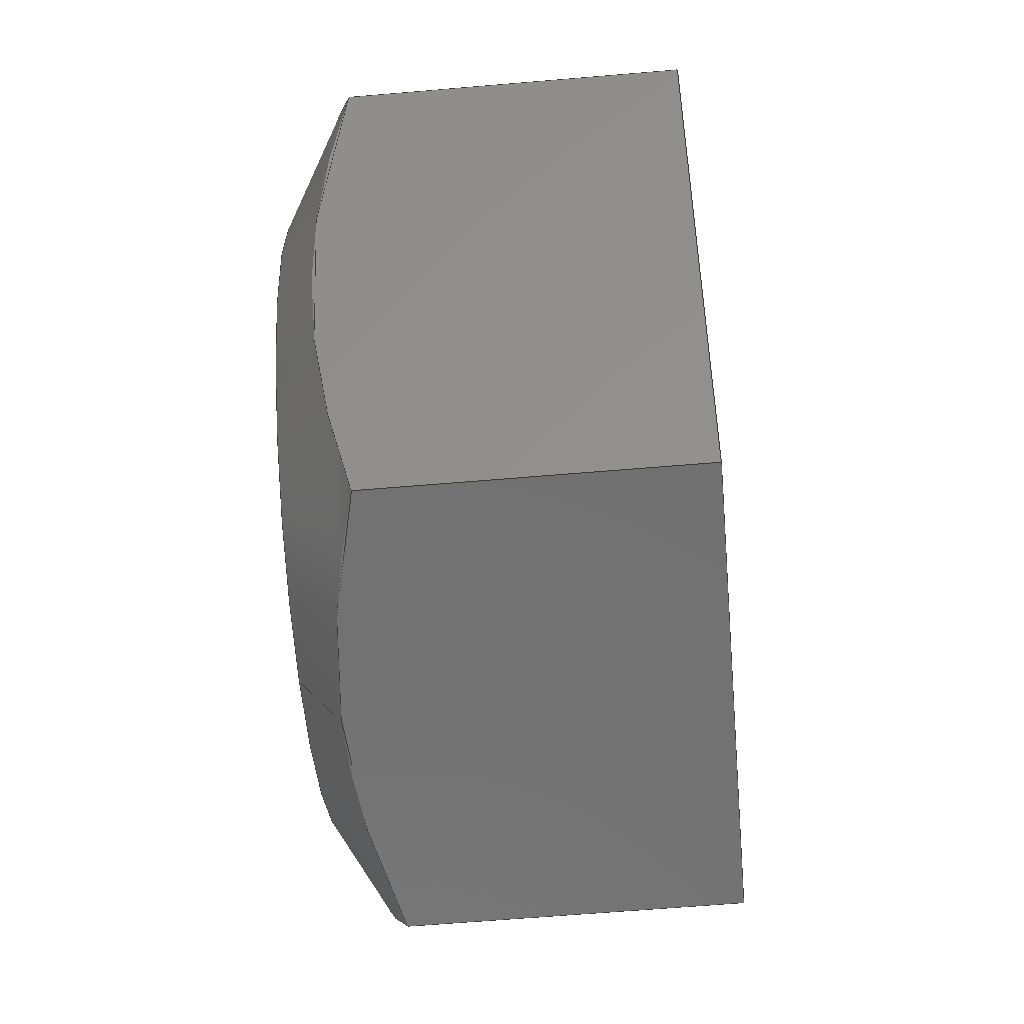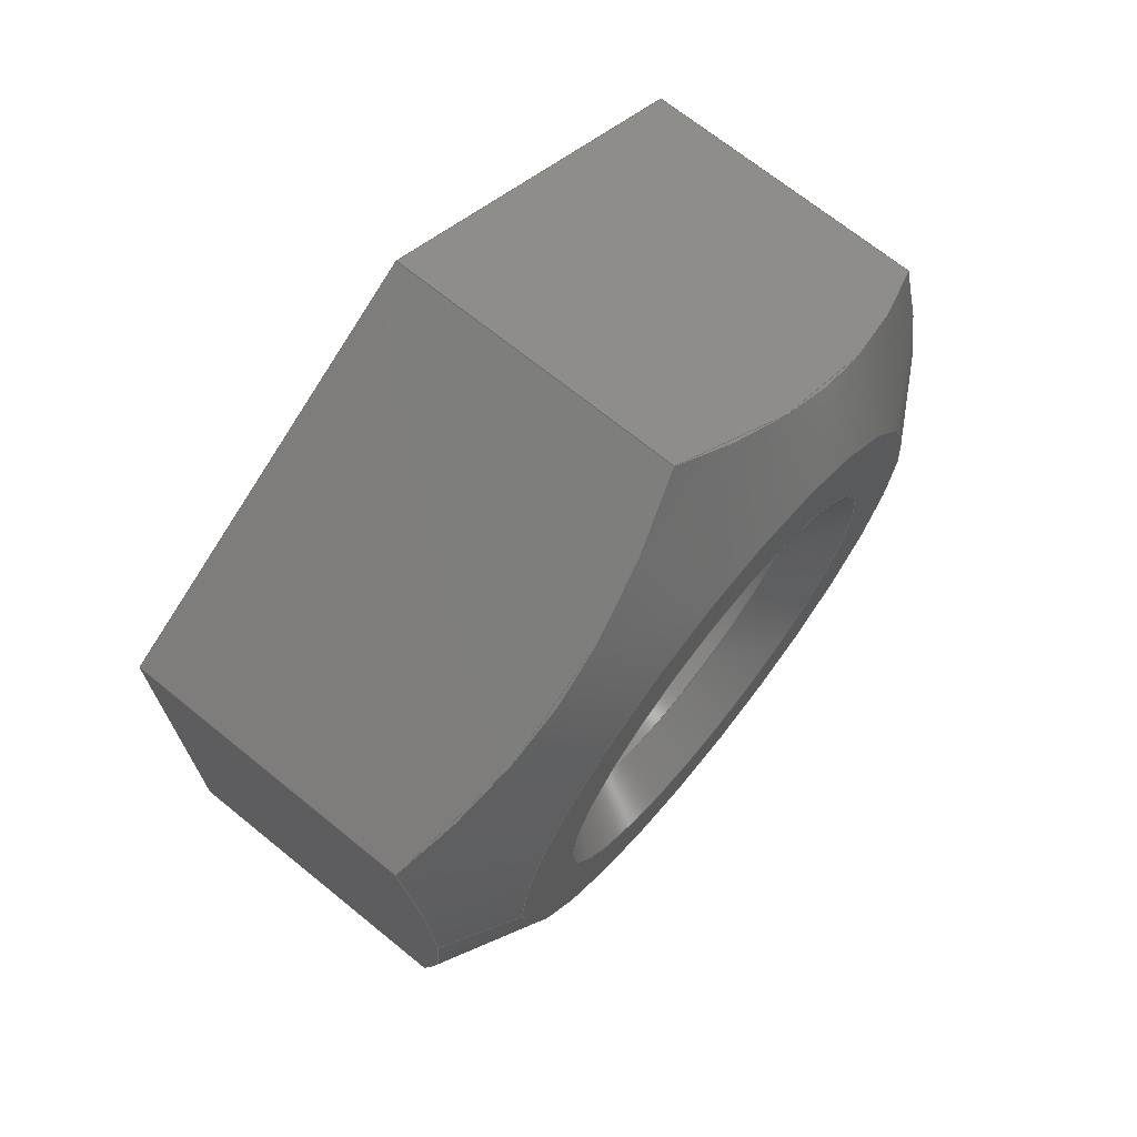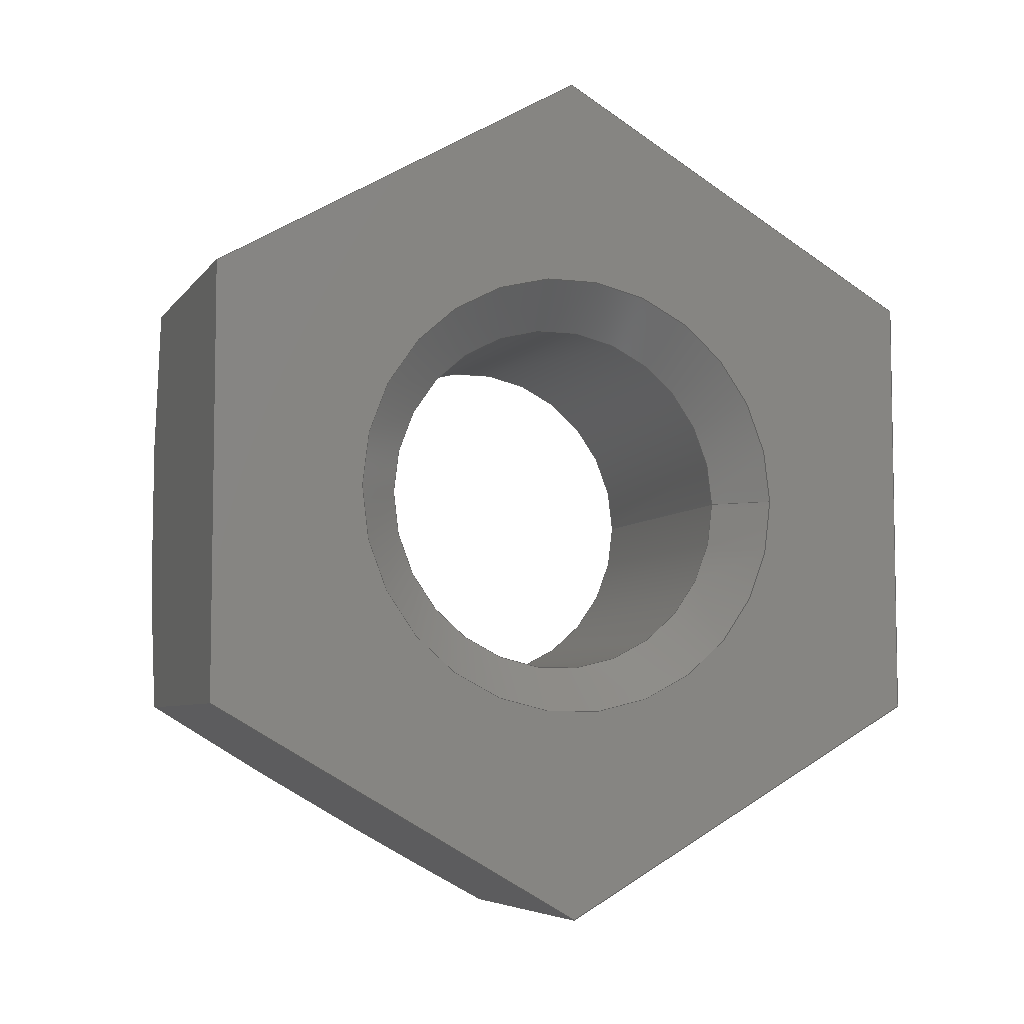
<metadata>
{"format":"step","ext":"stp","renderer":"f3d","projection":"perspective","resolution":1024,"background":"white","views":[{"elev":-63.5,"azim":4.9,"up":"+Z"},{"elev":69.8,"azim":-141.0,"up":"+Y"},{"elev":-6.1,"azim":70.4,"up":"+Y"}]}
</metadata>
<code>
ISO-10303-21;
DATA;
#1=PROPERTY_DEFINITION_REPRESENTATION(#5,#3);
#2=PROPERTY_DEFINITION_REPRESENTATION(#6,#4);
#3=REPRESENTATION('',(#7),#348);
#4=REPRESENTATION('',(#8),#348);
#5=PROPERTY_DEFINITION('pmi validation property','',#353);
#6=PROPERTY_DEFINITION('pmi validation property','',#353);
#7=VALUE_REPRESENTATION_ITEM('number of annotations',COUNT_MEASURE(0));
#8=VALUE_REPRESENTATION_ITEM('number of views',COUNT_MEASURE(0));
#9=SHAPE_REPRESENTATION_RELATIONSHIP('','',#203,#10);
#10=ADVANCED_BREP_SHAPE_REPRESENTATION('',(#201),#348);
#11=CYLINDRICAL_SURFACE('',#213,2.386);
#12=LINE('',#313,#24);
#13=LINE('',#316,#25);
#14=LINE('',#318,#26);
#15=LINE('',#320,#27);
#16=LINE('',#322,#28);
#17=LINE('',#324,#29);
#18=LINE('',#336,#30);
#19=LINE('',#337,#31);
#20=LINE('',#339,#32);
#21=LINE('',#341,#33);
#22=LINE('',#343,#34);
#23=LINE('',#345,#35);
#24=VECTOR('',#232,1000);
#25=VECTOR('',#233,1000);
#26=VECTOR('',#234,1000);
#27=VECTOR('',#235,1000);
#28=VECTOR('',#236,1000);
#29=VECTOR('',#237,1000);
#30=VECTOR('',#254,1000);
#31=VECTOR('',#255,1000);
#32=VECTOR('',#258,1000);
#33=VECTOR('',#261,1000);
#34=VECTOR('',#264,1000);
#35=VECTOR('',#267,1000);
#36=PLANE('',#207);
#37=PLANE('',#209);
#38=PLANE('',#216);
#39=PLANE('',#217);
#40=PLANE('',#218);
#41=PLANE('',#219);
#42=PLANE('',#220);
#43=PLANE('',#221);
#44=CIRCLE('',#206,4.025);
#45=CIRCLE('',#208,3);
#46=CIRCLE('',#210,3);
#47=CIRCLE('',#212,2.386);
#48=CIRCLE('',#214,2.386);
#49=ORIENTED_EDGE('',*,*,#95,.F.);
#50=ORIENTED_EDGE('',*,*,#96,.F.);
#51=ORIENTED_EDGE('',*,*,#97,.F.);
#52=ORIENTED_EDGE('',*,*,#98,.F.);
#53=ORIENTED_EDGE('',*,*,#99,.F.);
#54=ORIENTED_EDGE('',*,*,#100,.F.);
#55=ORIENTED_EDGE('',*,*,#101,.T.);
#56=ORIENTED_EDGE('',*,*,#102,.F.);
#57=ORIENTED_EDGE('',*,*,#103,.T.);
#58=ORIENTED_EDGE('',*,*,#104,.T.);
#59=ORIENTED_EDGE('',*,*,#105,.T.);
#60=ORIENTED_EDGE('',*,*,#106,.T.);
#61=ORIENTED_EDGE('',*,*,#107,.T.);
#62=ORIENTED_EDGE('',*,*,#108,.T.);
#63=ORIENTED_EDGE('',*,*,#101,.F.);
#64=ORIENTED_EDGE('',*,*,#109,.T.);
#65=ORIENTED_EDGE('',*,*,#110,.T.);
#66=ORIENTED_EDGE('',*,*,#109,.F.);
#67=ORIENTED_EDGE('',*,*,#111,.T.);
#68=ORIENTED_EDGE('',*,*,#110,.F.);
#69=ORIENTED_EDGE('',*,*,#102,.T.);
#70=ORIENTED_EDGE('',*,*,#111,.F.);
#71=ORIENTED_EDGE('',*,*,#100,.T.);
#72=ORIENTED_EDGE('',*,*,#112,.T.);
#73=ORIENTED_EDGE('',*,*,#103,.F.);
#74=ORIENTED_EDGE('',*,*,#113,.F.);
#75=ORIENTED_EDGE('',*,*,#95,.T.);
#76=ORIENTED_EDGE('',*,*,#113,.T.);
#77=ORIENTED_EDGE('',*,*,#108,.F.);
#78=ORIENTED_EDGE('',*,*,#114,.F.);
#79=ORIENTED_EDGE('',*,*,#96,.T.);
#80=ORIENTED_EDGE('',*,*,#114,.T.);
#81=ORIENTED_EDGE('',*,*,#107,.F.);
#82=ORIENTED_EDGE('',*,*,#115,.F.);
#83=ORIENTED_EDGE('',*,*,#97,.T.);
#84=ORIENTED_EDGE('',*,*,#115,.T.);
#85=ORIENTED_EDGE('',*,*,#106,.F.);
#86=ORIENTED_EDGE('',*,*,#116,.F.);
#87=ORIENTED_EDGE('',*,*,#98,.T.);
#88=ORIENTED_EDGE('',*,*,#116,.T.);
#89=ORIENTED_EDGE('',*,*,#105,.F.);
#90=ORIENTED_EDGE('',*,*,#117,.F.);
#91=ORIENTED_EDGE('',*,*,#99,.T.);
#92=ORIENTED_EDGE('',*,*,#117,.T.);
#93=ORIENTED_EDGE('',*,*,#104,.F.);
#94=ORIENTED_EDGE('',*,*,#112,.F.);
#95=EDGE_CURVE('',#118,#119,#135,.T.);
#96=EDGE_CURVE('',#120,#118,#136,.T.);
#97=EDGE_CURVE('',#121,#120,#137,.T.);
#98=EDGE_CURVE('',#122,#121,#138,.T.);
#99=EDGE_CURVE('',#123,#122,#139,.T.);
#100=EDGE_CURVE('',#119,#123,#140,.T.);
#101=EDGE_CURVE('',#124,#124,#44,.T.);
#102=EDGE_CURVE('',#125,#125,#45,.T.);
#103=EDGE_CURVE('',#126,#127,#12,.T.);
#104=EDGE_CURVE('',#127,#128,#13,.T.);
#105=EDGE_CURVE('',#128,#129,#14,.T.);
#106=EDGE_CURVE('',#129,#130,#15,.T.);
#107=EDGE_CURVE('',#130,#131,#16,.T.);
#108=EDGE_CURVE('',#131,#126,#17,.T.);
#109=EDGE_CURVE('',#132,#132,#46,.T.);
#110=EDGE_CURVE('',#133,#133,#47,.T.);
#111=EDGE_CURVE('',#134,#134,#48,.T.);
#112=EDGE_CURVE('',#123,#127,#18,.T.);
#113=EDGE_CURVE('',#119,#126,#19,.T.);
#114=EDGE_CURVE('',#118,#131,#20,.T.);
#115=EDGE_CURVE('',#120,#130,#21,.T.);
#116=EDGE_CURVE('',#121,#129,#22,.T.);
#117=EDGE_CURVE('',#122,#128,#23,.T.);
#118=VERTEX_POINT('',#277);
#119=VERTEX_POINT('',#278);
#120=VERTEX_POINT('',#284);
#121=VERTEX_POINT('',#290);
#122=VERTEX_POINT('',#296);
#123=VERTEX_POINT('',#302);
#124=VERTEX_POINT('',#309);
#125=VERTEX_POINT('',#312);
#126=VERTEX_POINT('',#314);
#127=VERTEX_POINT('',#315);
#128=VERTEX_POINT('',#317);
#129=VERTEX_POINT('',#319);
#130=VERTEX_POINT('',#321);
#131=VERTEX_POINT('',#323);
#132=VERTEX_POINT('',#327);
#133=VERTEX_POINT('',#330);
#134=VERTEX_POINT('',#333);
#135=B_SPLINE_CURVE_WITH_KNOTS('',3,(#272,#273,#274,#275,#276),
 .UNSPECIFIED.,.F.,.F.,(4,1,4),(2.381e-07,0.002916,
0.005831),.UNSPECIFIED.);
#136=B_SPLINE_CURVE_WITH_KNOTS('',3,(#279,#280,#281,#282,#283),
 .UNSPECIFIED.,.F.,.F.,(4,1,4),(2.381e-07,0.002916,
0.005831),.UNSPECIFIED.);
#137=B_SPLINE_CURVE_WITH_KNOTS('',3,(#285,#286,#287,#288,#289),
 .UNSPECIFIED.,.F.,.F.,(4,1,4),(0.006439,0.009376,
0.01231),.UNSPECIFIED.);
#138=B_SPLINE_CURVE_WITH_KNOTS('',3,(#291,#292,#293,#294,#295),
 .UNSPECIFIED.,.F.,.F.,(4,1,4),(2.381e-07,0.002916,
0.005831),.UNSPECIFIED.);
#139=B_SPLINE_CURVE_WITH_KNOTS('',3,(#297,#298,#299,#300,#301),
 .UNSPECIFIED.,.F.,.F.,(4,1,4),(2.381e-07,0.002916,
0.005831),.UNSPECIFIED.);
#140=B_SPLINE_CURVE_WITH_KNOTS('',3,(#303,#304,#305,#306,#307),
 .UNSPECIFIED.,.F.,.F.,(4,1,4),(0.006439,0.009376,
0.01231),.UNSPECIFIED.);
#141=EDGE_LOOP('',(#49,#50,#51,#52,#53,#54));
#142=EDGE_LOOP('',(#55));
#143=EDGE_LOOP('',(#56));
#144=EDGE_LOOP('',(#57,#58,#59,#60,#61,#62));
#145=EDGE_LOOP('',(#63));
#146=EDGE_LOOP('',(#64));
#147=EDGE_LOOP('',(#65));
#148=EDGE_LOOP('',(#66));
#149=EDGE_LOOP('',(#67));
#150=EDGE_LOOP('',(#68));
#151=EDGE_LOOP('',(#69));
#152=EDGE_LOOP('',(#70));
#153=EDGE_LOOP('',(#71,#72,#73,#74));
#154=EDGE_LOOP('',(#75,#76,#77,#78));
#155=EDGE_LOOP('',(#79,#80,#81,#82));
#156=EDGE_LOOP('',(#83,#84,#85,#86));
#157=EDGE_LOOP('',(#87,#88,#89,#90));
#158=EDGE_LOOP('',(#91,#92,#93,#94));
#159=FACE_BOUND('',#141,.T.);
#160=FACE_BOUND('',#142,.T.);
#161=FACE_BOUND('',#143,.T.);
#162=FACE_BOUND('',#144,.T.);
#163=FACE_BOUND('',#145,.T.);
#164=FACE_BOUND('',#146,.T.);
#165=FACE_BOUND('',#147,.T.);
#166=FACE_BOUND('',#148,.T.);
#167=FACE_BOUND('',#149,.T.);
#168=FACE_BOUND('',#150,.T.);
#169=FACE_BOUND('',#151,.T.);
#170=FACE_BOUND('',#152,.T.);
#171=FACE_BOUND('',#153,.T.);
#172=FACE_BOUND('',#154,.T.);
#173=FACE_BOUND('',#155,.T.);
#174=FACE_BOUND('',#156,.T.);
#175=FACE_BOUND('',#157,.T.);
#176=FACE_BOUND('',#158,.T.);
#177=CONICAL_SURFACE('',#205,4.025,1.047);
#178=CONICAL_SURFACE('',#211,3,0.7854);
#179=CONICAL_SURFACE('',#215,2.386,0.7854);
#180=ADVANCED_FACE('',(#159,#160),#177,.T.);
#181=ADVANCED_FACE('',(#161,#162),#36,.F.);
#182=ADVANCED_FACE('',(#163,#164),#37,.F.);
#183=ADVANCED_FACE('',(#165,#166),#178,.F.);
#184=ADVANCED_FACE('',(#167,#168),#11,.F.);
#185=ADVANCED_FACE('',(#169,#170),#179,.F.);
#186=ADVANCED_FACE('',(#171),#38,.T.);
#187=ADVANCED_FACE('',(#172),#39,.T.);
#188=ADVANCED_FACE('',(#173),#40,.T.);
#189=ADVANCED_FACE('',(#174),#41,.T.);
#190=ADVANCED_FACE('',(#175),#42,.T.);
#191=ADVANCED_FACE('',(#176),#43,.T.);
#192=CLOSED_SHELL('',(#180,#181,#182,#183,#184,#185,#186,#187,#188,#189,
#190,#191));
#193=STYLED_ITEM('',(#194),#201);
#194=PRESENTATION_STYLE_ASSIGNMENT((#195));
#195=SURFACE_STYLE_USAGE(.BOTH.,#196);
#196=SURFACE_SIDE_STYLE('',(#197));
#197=SURFACE_STYLE_FILL_AREA(#198);
#198=FILL_AREA_STYLE('',(#199));
#199=FILL_AREA_STYLE_COLOUR('',#200);
#200=COLOUR_RGB('',0.69,0.69,0.69);
#201=MANIFOLD_SOLID_BREP('CBTN6',#192);
#202=SHAPE_DEFINITION_REPRESENTATION(#353,#203);
#203=SHAPE_REPRESENTATION('CBTN6',(#204),#348);
#204=AXIS2_PLACEMENT_3D('',#270,#222,#223);
#205=AXIS2_PLACEMENT_3D('',#271,#224,#225);
#206=AXIS2_PLACEMENT_3D('',#308,#226,#227);
#207=AXIS2_PLACEMENT_3D('',#310,#228,#229);
#208=AXIS2_PLACEMENT_3D('',#311,#230,#231);
#209=AXIS2_PLACEMENT_3D('',#325,#238,#239);
#210=AXIS2_PLACEMENT_3D('',#326,#240,#241);
#211=AXIS2_PLACEMENT_3D('',#328,#242,#243);
#212=AXIS2_PLACEMENT_3D('',#329,#244,#245);
#213=AXIS2_PLACEMENT_3D('',#331,#246,#247);
#214=AXIS2_PLACEMENT_3D('',#332,#248,#249);
#215=AXIS2_PLACEMENT_3D('',#334,#250,#251);
#216=AXIS2_PLACEMENT_3D('',#335,#252,#253);
#217=AXIS2_PLACEMENT_3D('',#338,#256,#257);
#218=AXIS2_PLACEMENT_3D('',#340,#259,#260);
#219=AXIS2_PLACEMENT_3D('',#342,#262,#263);
#220=AXIS2_PLACEMENT_3D('',#344,#265,#266);
#221=AXIS2_PLACEMENT_3D('',#346,#268,#269);
#222=DIRECTION('',(0,0,1));
#223=DIRECTION('',(1,0,0));
#224=DIRECTION('',(1,0,0));
#225=DIRECTION('',(0,0,-1));
#226=DIRECTION('',(1,0,0));
#227=DIRECTION('',(0,0,-1));
#228=DIRECTION('',(-1,0,0));
#229=DIRECTION('',(0,0,1));
#230=DIRECTION('',(1,0,0));
#231=DIRECTION('',(0,0,-1));
#232=DIRECTION('',(0,-1,0));
#233=DIRECTION('',(0,-0.5,-0.866));
#234=DIRECTION('',(0,0.5,-0.866));
#235=DIRECTION('',(0,1,0));
#236=DIRECTION('',(0,0.5,0.866));
#237=DIRECTION('',(0,-0.5,0.866));
#238=DIRECTION('',(1,0,0));
#239=DIRECTION('',(0,0,-1));
#240=DIRECTION('',(1,0,0));
#241=DIRECTION('',(0,0,-1));
#242=DIRECTION('',(-1,0,0));
#243=DIRECTION('',(0,0,1));
#244=DIRECTION('',(1,0,0));
#245=DIRECTION('',(0,0,-1));
#246=DIRECTION('',(1,0,0));
#247=DIRECTION('',(0,0,-1));
#248=DIRECTION('',(1,0,0));
#249=DIRECTION('',(0,0,-1));
#250=DIRECTION('',(1,0,0));
#251=DIRECTION('',(0,0,-1));
#252=DIRECTION('',(0,0,1));
#253=DIRECTION('',(1,0,0));
#254=DIRECTION('',(1,0,0));
#255=DIRECTION('',(1,0,0));
#256=DIRECTION('',(0,0.866,0.5));
#257=DIRECTION('',(0,-0.5,0.866));
#258=DIRECTION('',(1,0,0));
#259=DIRECTION('',(0,0.866,-0.5));
#260=DIRECTION('',(0,0.5,0.866));
#261=DIRECTION('',(1,0,0));
#262=DIRECTION('',(0,0,-1));
#263=DIRECTION('',(-1,0,0));
#264=DIRECTION('',(1,0,0));
#265=DIRECTION('',(0,-0.866,-0.5));
#266=DIRECTION('',(0,0.5,-0.866));
#267=DIRECTION('',(1,0,0));
#268=DIRECTION('',(0,-0.866,0.5));
#269=DIRECTION('',(0,-0.5,-0.866));
#270=CARTESIAN_POINT('',(0,0,0));
#271=CARTESIAN_POINT('',(-5,0,0));
#272=CARTESIAN_POINT('',(-3.991,5.774,-8.623e-14));
#273=CARTESIAN_POINT('',(-4.263,5.302,0.8164));
#274=CARTESIAN_POINT('',(-4.611,4.335,2.491));
#275=CARTESIAN_POINT('',(-4.263,3.359,4.183));
#276=CARTESIAN_POINT('',(-3.991,2.887,5));
#277=CARTESIAN_POINT('',(-3.991,5.774,0));
#278=CARTESIAN_POINT('',(-3.991,2.887,5));
#279=CARTESIAN_POINT('',(-3.991,2.887,-5));
#280=CARTESIAN_POINT('',(-4.263,3.358,-4.184));
#281=CARTESIAN_POINT('',(-4.611,4.325,-2.509));
#282=CARTESIAN_POINT('',(-4.263,5.302,-0.8174));
#283=CARTESIAN_POINT('',(-3.991,5.774,5.173e-14));
#284=CARTESIAN_POINT('',(-3.991,2.887,-5));
#285=CARTESIAN_POINT('',(-3.991,-2.887,-5));
#286=CARTESIAN_POINT('',(-4.262,-1.947,-5));
#287=CARTESIAN_POINT('',(-4.612,0.0006741,-5));
#288=CARTESIAN_POINT('',(-4.262,1.947,-5));
#289=CARTESIAN_POINT('',(-3.991,2.887,-5));
#290=CARTESIAN_POINT('',(-3.991,-2.887,-5));
#291=CARTESIAN_POINT('',(-3.991,-5.774,8.623e-14));
#292=CARTESIAN_POINT('',(-4.263,-5.302,-0.8164));
#293=CARTESIAN_POINT('',(-4.611,-4.335,-2.491));
#294=CARTESIAN_POINT('',(-4.263,-3.359,-4.183));
#295=CARTESIAN_POINT('',(-3.991,-2.887,-5));
#296=CARTESIAN_POINT('',(-3.991,-5.774,0));
#297=CARTESIAN_POINT('',(-3.991,-2.887,5));
#298=CARTESIAN_POINT('',(-4.263,-3.358,4.184));
#299=CARTESIAN_POINT('',(-4.611,-4.325,2.509));
#300=CARTESIAN_POINT('',(-4.263,-5.302,0.8174));
#301=CARTESIAN_POINT('',(-3.991,-5.774,-5.173e-14));
#302=CARTESIAN_POINT('',(-3.991,-2.887,5));
#303=CARTESIAN_POINT('',(-3.991,2.887,5));
#304=CARTESIAN_POINT('',(-4.262,1.947,5));
#305=CARTESIAN_POINT('',(-4.612,-0.0006741,5));
#306=CARTESIAN_POINT('',(-4.262,-1.947,5));
#307=CARTESIAN_POINT('',(-3.991,-2.887,5));
#308=CARTESIAN_POINT('',(-5,0,0));
#309=CARTESIAN_POINT('',(-5,0,-4.025));
#310=CARTESIAN_POINT('',(0,6.325,0));
#311=CARTESIAN_POINT('',(0,0,0));
#312=CARTESIAN_POINT('',(0,0,-3));
#313=CARTESIAN_POINT('',(0,2.887,5));
#314=CARTESIAN_POINT('',(0,2.887,5));
#315=CARTESIAN_POINT('',(0,-2.887,5));
#316=CARTESIAN_POINT('',(0,-2.887,5));
#317=CARTESIAN_POINT('',(0,-5.774,8.674e-16));
#318=CARTESIAN_POINT('',(0,-5.774,0));
#319=CARTESIAN_POINT('',(0,-2.887,-5));
#320=CARTESIAN_POINT('',(0,-2.887,-5));
#321=CARTESIAN_POINT('',(0,2.887,-5));
#322=CARTESIAN_POINT('',(0,2.887,-5));
#323=CARTESIAN_POINT('',(0,5.774,0));
#324=CARTESIAN_POINT('',(0,5.774,0));
#325=CARTESIAN_POINT('',(-5,0,0));
#326=CARTESIAN_POINT('',(-5,0,0));
#327=CARTESIAN_POINT('',(-5,0,-3));
#328=CARTESIAN_POINT('',(-5,0,0));
#329=CARTESIAN_POINT('',(-4.386,0,0));
#330=CARTESIAN_POINT('',(-4.386,0,-2.386));
#331=CARTESIAN_POINT('',(0,0,0));
#332=CARTESIAN_POINT('',(-0.6143,0,0));
#333=CARTESIAN_POINT('',(-0.6143,0,-2.386));
#334=CARTESIAN_POINT('',(-0.6143,0,0));
#335=CARTESIAN_POINT('',(-5,2.887,5));
#336=CARTESIAN_POINT('',(-5,-2.887,5));
#337=CARTESIAN_POINT('',(-5,2.887,5));
#338=CARTESIAN_POINT('',(-5,5.774,0));
#339=CARTESIAN_POINT('',(-5,5.774,0));
#340=CARTESIAN_POINT('',(-5,2.887,-5));
#341=CARTESIAN_POINT('',(-5,2.887,-5));
#342=CARTESIAN_POINT('',(-5,-2.887,-5));
#343=CARTESIAN_POINT('',(-5,-2.887,-5));
#344=CARTESIAN_POINT('',(-5,-5.774,0));
#345=CARTESIAN_POINT('',(-5,-5.774,0));
#346=CARTESIAN_POINT('',(-5,-2.887,5));
#347=MECHANICAL_DESIGN_GEOMETRIC_PRESENTATION_REPRESENTATION('',(#193),
#348);
#348=(
GEOMETRIC_REPRESENTATION_CONTEXT(3)
GLOBAL_UNCERTAINTY_ASSIGNED_CONTEXT((#349))
GLOBAL_UNIT_ASSIGNED_CONTEXT((#352,#351,#350))
REPRESENTATION_CONTEXT('CBTN6','TOP_LEVEL_ASSEMBLY_PART')
);
#349=UNCERTAINTY_MEASURE_WITH_UNIT(LENGTH_MEASURE(0.005),#352,
'DISTANCE_ACCURACY_VALUE','Maximum Tolerance applied to model');
#350=(
NAMED_UNIT(*)
SI_UNIT($,.STERADIAN.)
SOLID_ANGLE_UNIT()
);
#351=(
NAMED_UNIT(*)
PLANE_ANGLE_UNIT()
SI_UNIT($,.RADIAN.)
);
#352=(
LENGTH_UNIT()
NAMED_UNIT(*)
SI_UNIT(.MILLI.,.METRE.)
);
#353=PRODUCT_DEFINITION_SHAPE('','',#354);
#354=PRODUCT_DEFINITION('','',#356,#355);
#355=DESIGN_CONTEXT('',#362,'design');
#356=PRODUCT_DEFINITION_FORMATION_WITH_SPECIFIED_SOURCE('','',#358,
 .NOT_KNOWN.);
#357=PRODUCT_RELATED_PRODUCT_CATEGORY('','',(#358));
#358=PRODUCT('CBTN6','CBTN6','CBTN6',(#360));
#359=PRODUCT_CATEGORY('','');
#360=MECHANICAL_CONTEXT('',#362,'mechanical');
#361=APPLICATION_PROTOCOL_DEFINITION('international standard',
'config_control_design',2010,#362);
#362=APPLICATION_CONTEXT(
'configuration controlled 3D designs of mechanical parts and assemblie
s');
ENDSEC;
END-ISO-10303-21;

</code>
